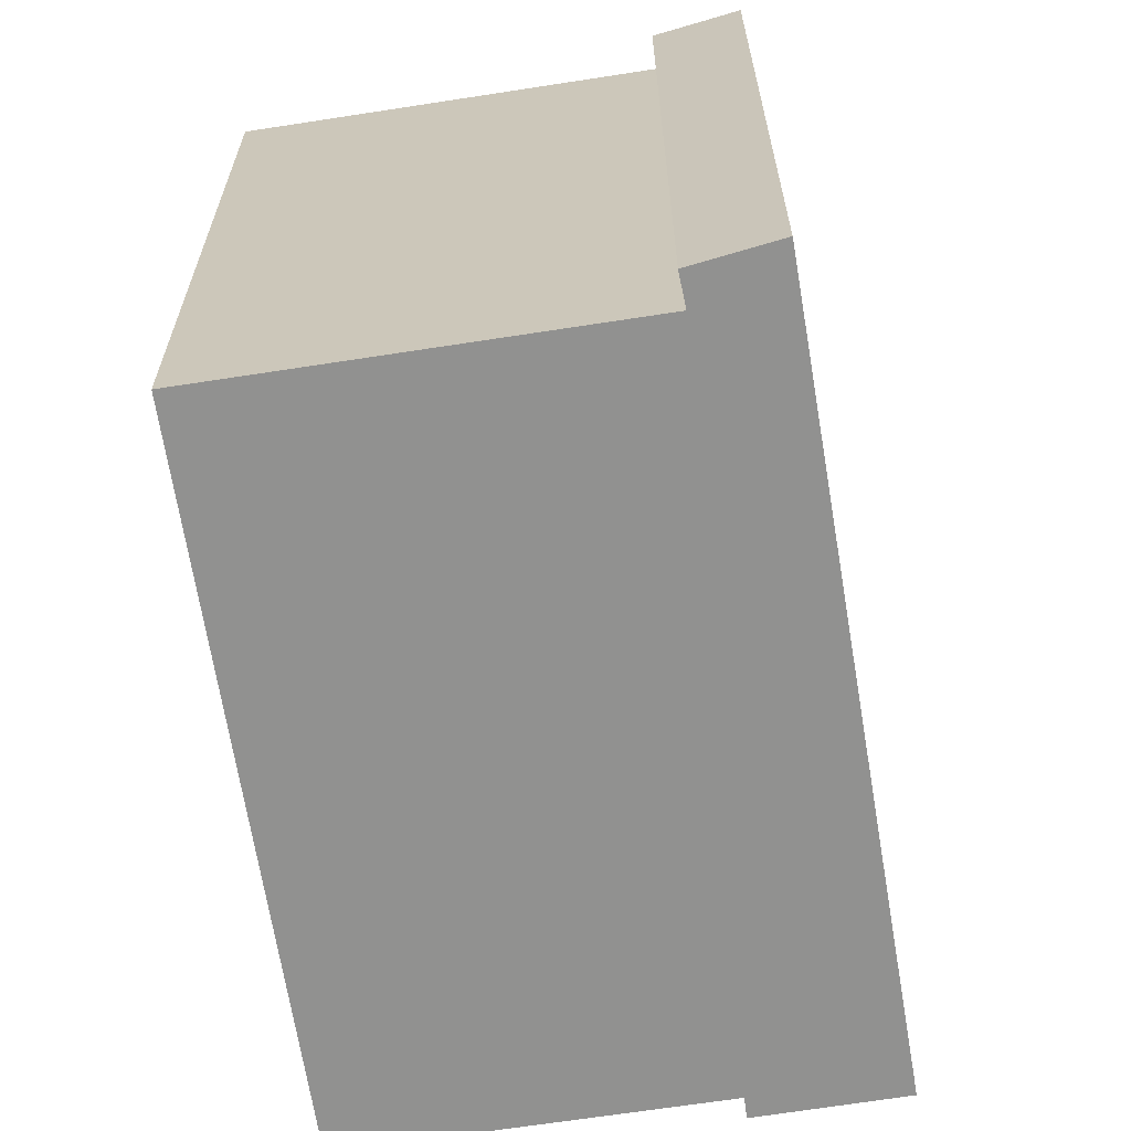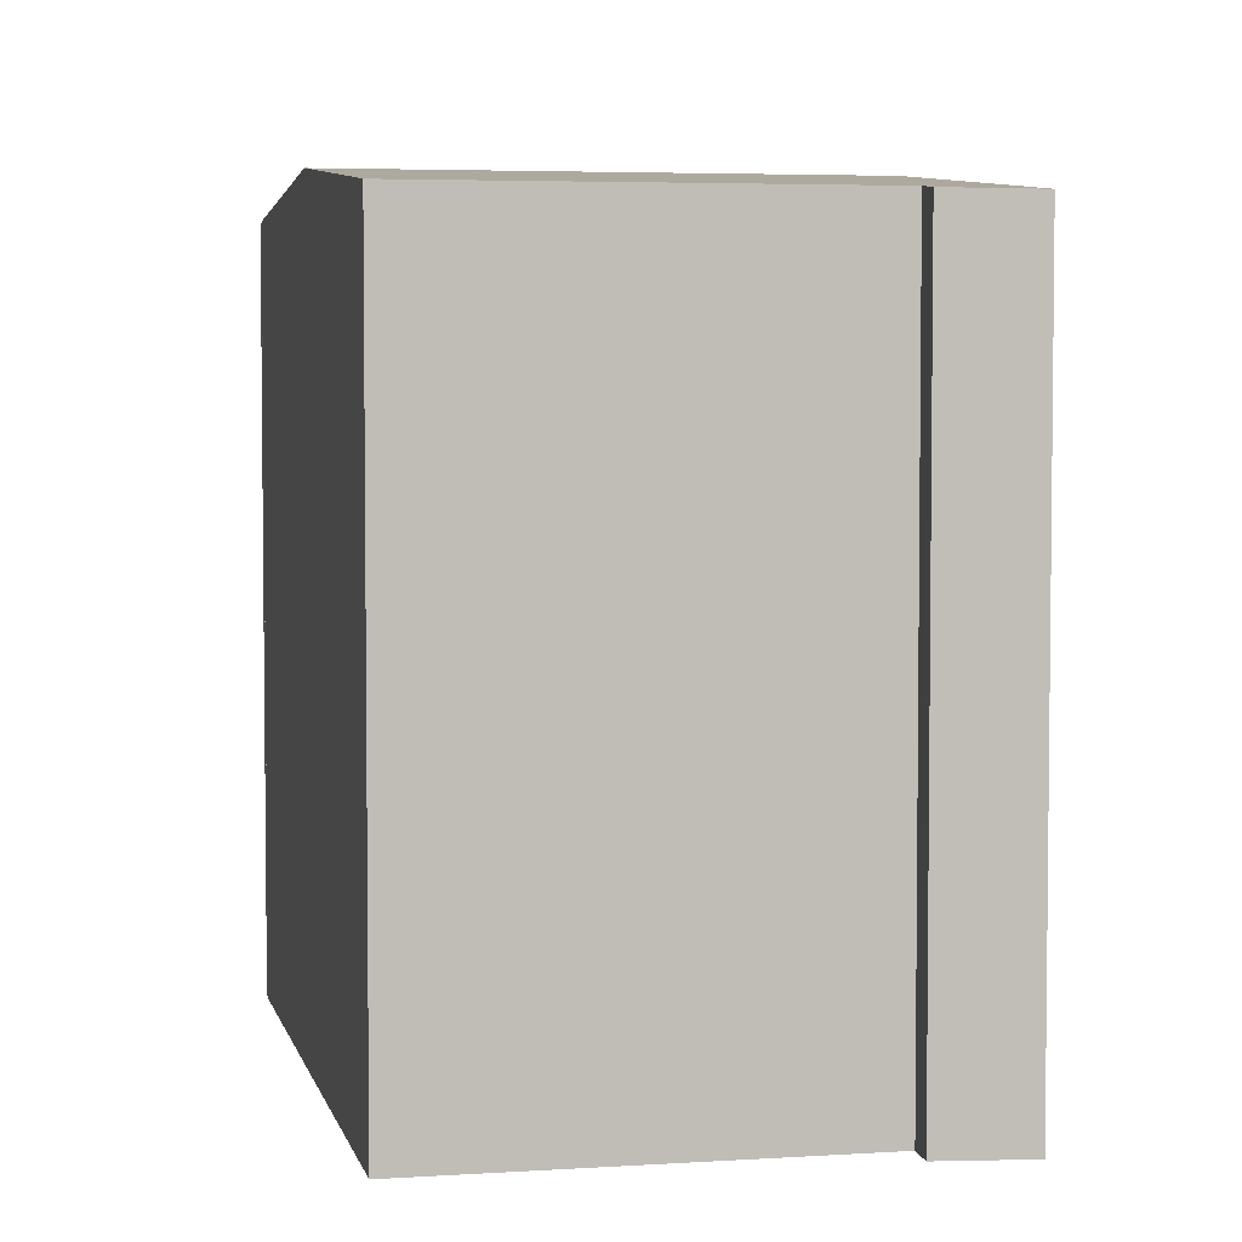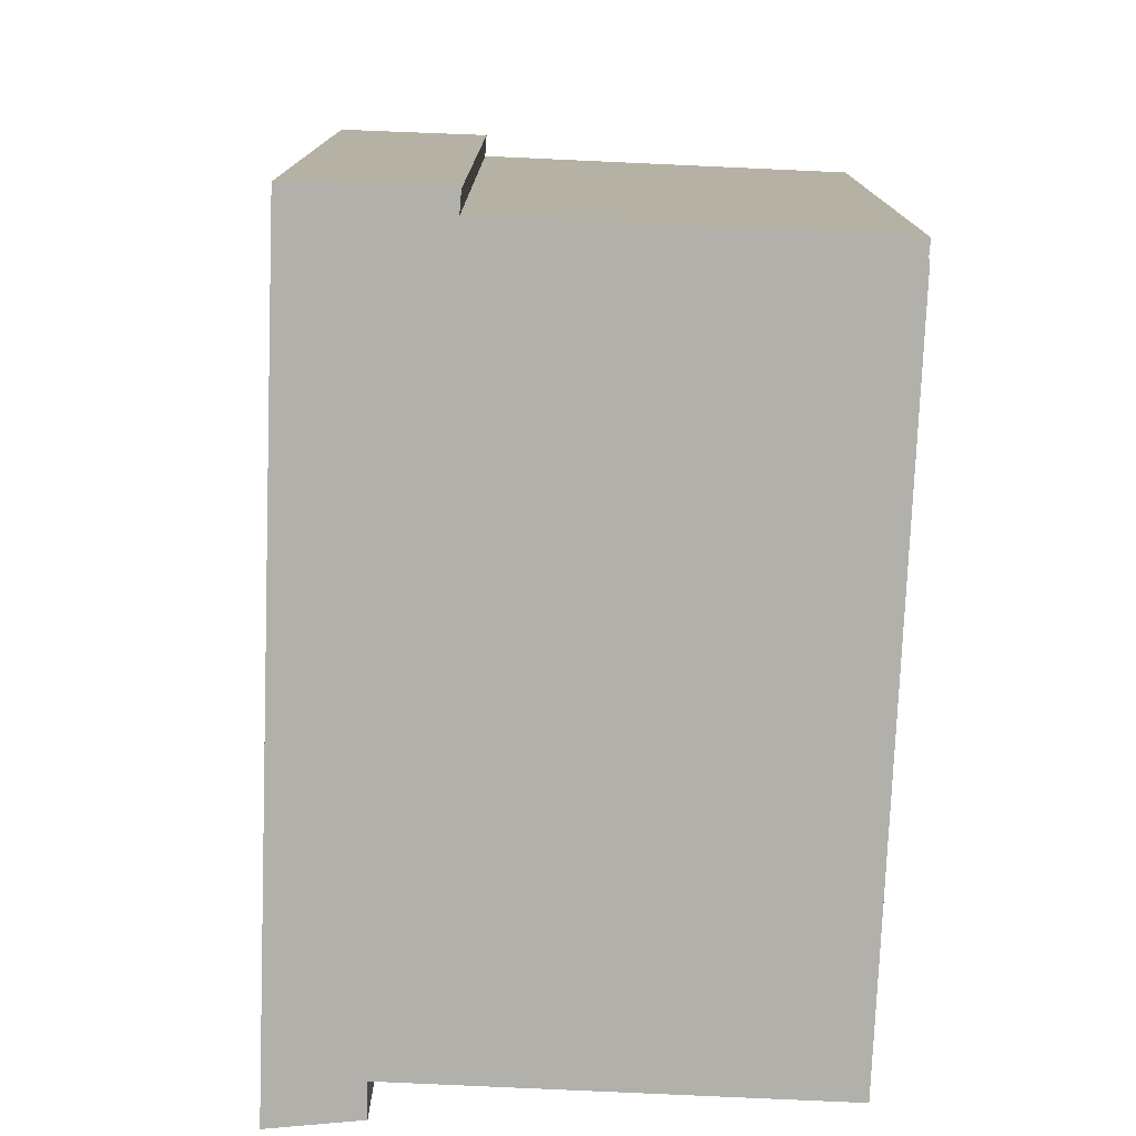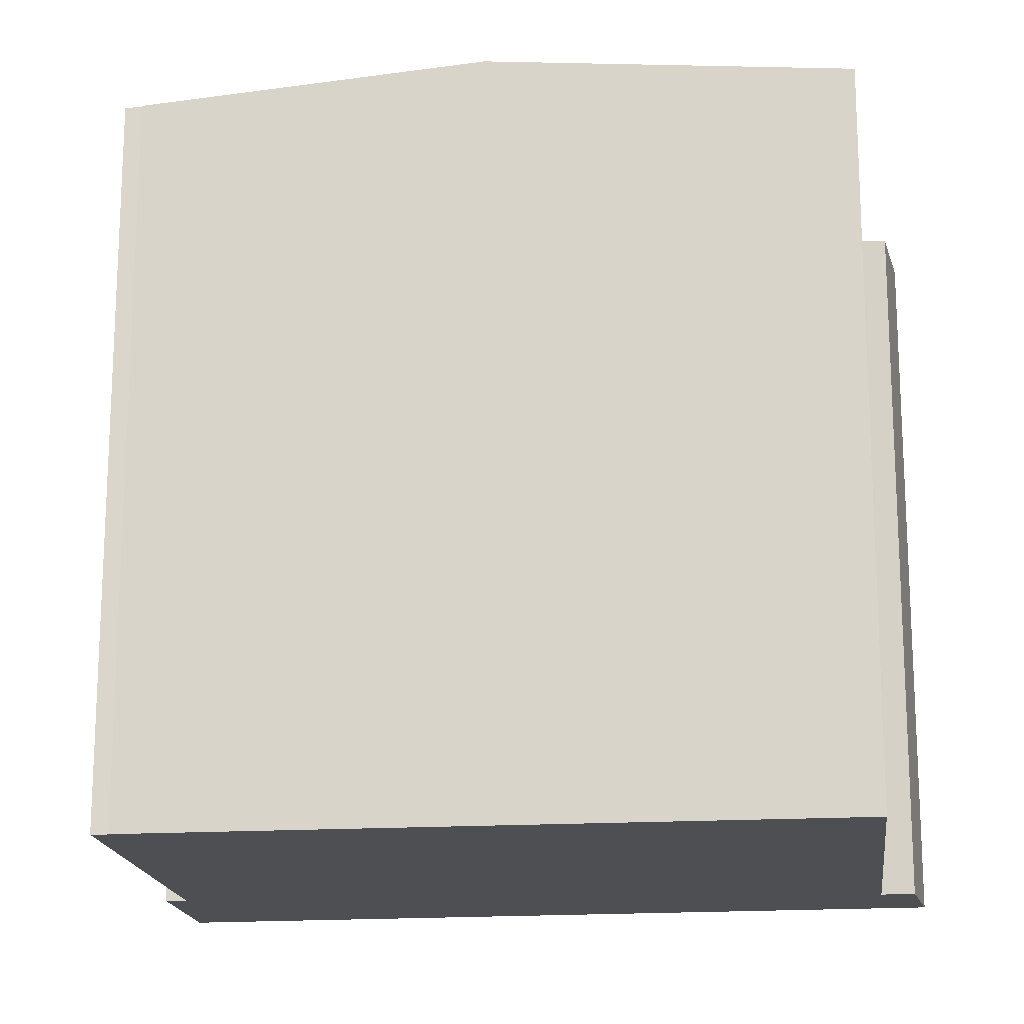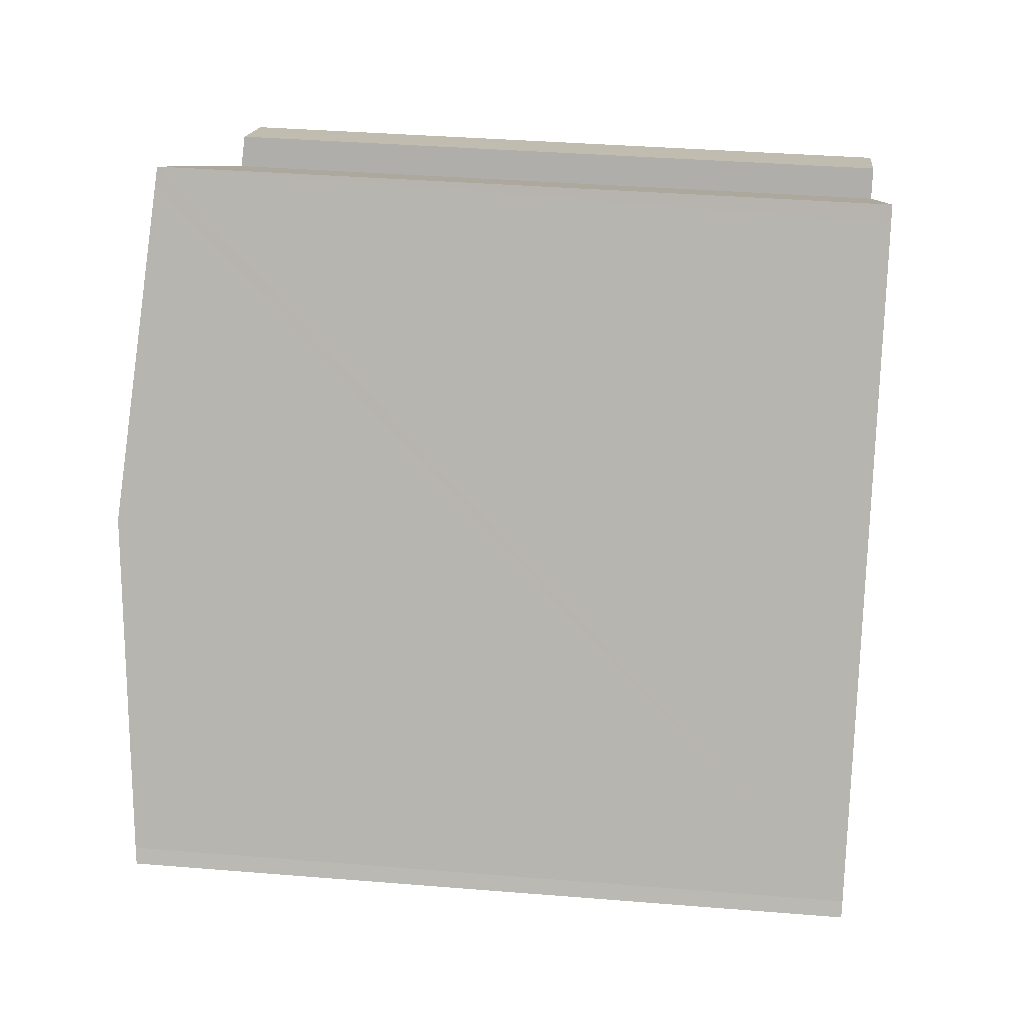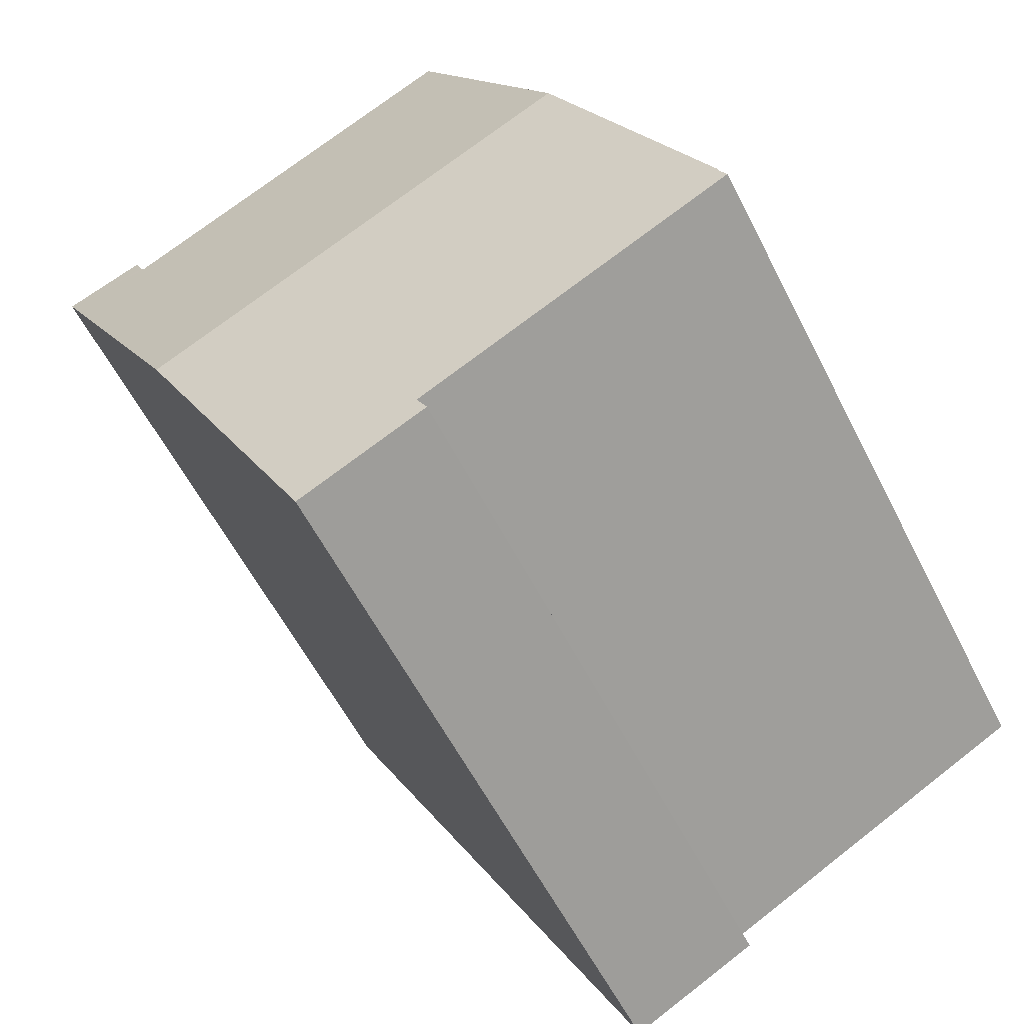
<metadata>
{"format":"obj","ext":"obj","renderer":"f3d","projection":"perspective","resolution":1024,"background":"white","views":[{"elev":-65.9,"azim":37.0,"up":"+Y"},{"elev":4.4,"azim":16.0,"up":"+Y"},{"elev":-78.4,"azim":-154.5,"up":"+Y"},{"elev":-17.6,"azim":-55.0,"up":"+Y"},{"elev":36.3,"azim":-83.9,"up":"+Z"},{"elev":-57.9,"azim":-153.3,"up":"+Z"}]}
</metadata>
<code>
v  2.814 12.58 5.259
v  13.08 12.08 6.641
v  10.3 12.58 1.259
v  13.39 12.03 7.235
v  11.75 12.09 7.242
v  5.494 12.11 10.25
v  5.634 12.09 10.51
v  11.79 12.08 7.333
v  11.99 12.04 7.754
v  0.144 12.11 0.245
v  0.126 12.11 0.254
v  5.404 12.09 -2.884
v  0 12.09 7.402e-16
v  7.403 12.06 -4.333
v  7.512 12.08 -4.124
v  7.559 12.09 -4.034
v  5.343 12.08 -2.991
v  5.228 12.06 -3.191
v  5.355 12.08 -2.97
v  5.404 1.766e-16 -2.884
v  5.228 1.954e-16 -3.191
v  5.343 1.831e-16 -2.991
v  5.355 1.819e-16 -2.97
v  0.144 -1.5e-17 0.245
v  0 0 0
v  0.126 -1.555e-17 0.254
v  2.814 -3.22e-16 5.259
v  5.494 -6.275e-16 10.25
v  5.634 -6.435e-16 10.51
v  11.75 -4.434e-16 7.242
v  11.99 -4.748e-16 7.754
v  11.79 -4.49e-16 7.333
v  7.403 2.653e-16 -4.333
v  13.39 -4.43e-16 7.235
v  13.08 -4.066e-16 6.641
v  10.3 -7.709e-17 1.259
v  7.512 2.525e-16 -4.124
v  7.559 2.47e-16 -4.034
g defaultobject
f 1 2 3
f 2 1 4
f 4 1 5
f 5 1 6
f 5 6 7
f 4 8 9
f 8 4 5
f 1 10 11
f 10 12 13
f 12 10 1
f 12 1 3
f 12 3 14
f 14 3 15
f 15 3 16
f 17 14 18
f 14 17 19
f 14 19 12
f 19 20 12
f 20 19 17
f 20 17 18
f 20 18 21
f 20 21 22
f 20 22 23
f 13 24 10
f 24 13 25
f 26 1 11
f 1 26 6
f 6 26 7
f 7 26 27
f 7 27 28
f 7 28 29
f 30 8 5
f 8 30 9
f 9 30 31
f 31 30 32
f 20 13 12
f 13 20 25
f 24 11 10
f 11 24 26
f 33 18 14
f 18 33 21
f 29 5 7
f 5 29 30
f 31 4 9
f 4 31 34
f 34 2 4
f 2 34 3
f 3 34 16
f 16 34 35
f 16 35 36
f 16 36 15
f 15 36 14
f 14 36 33
f 33 36 37
f 37 36 38
f 31 35 34
f 35 31 36
f 36 31 32
f 36 32 30
f 36 30 29
f 36 29 28
f 36 28 27
f 36 27 38
f 38 27 24
f 24 27 26
f 38 24 37
f 37 24 20
f 37 20 33
f 25 20 24
f 33 22 21
f 22 33 23
f 23 33 20

</code>
